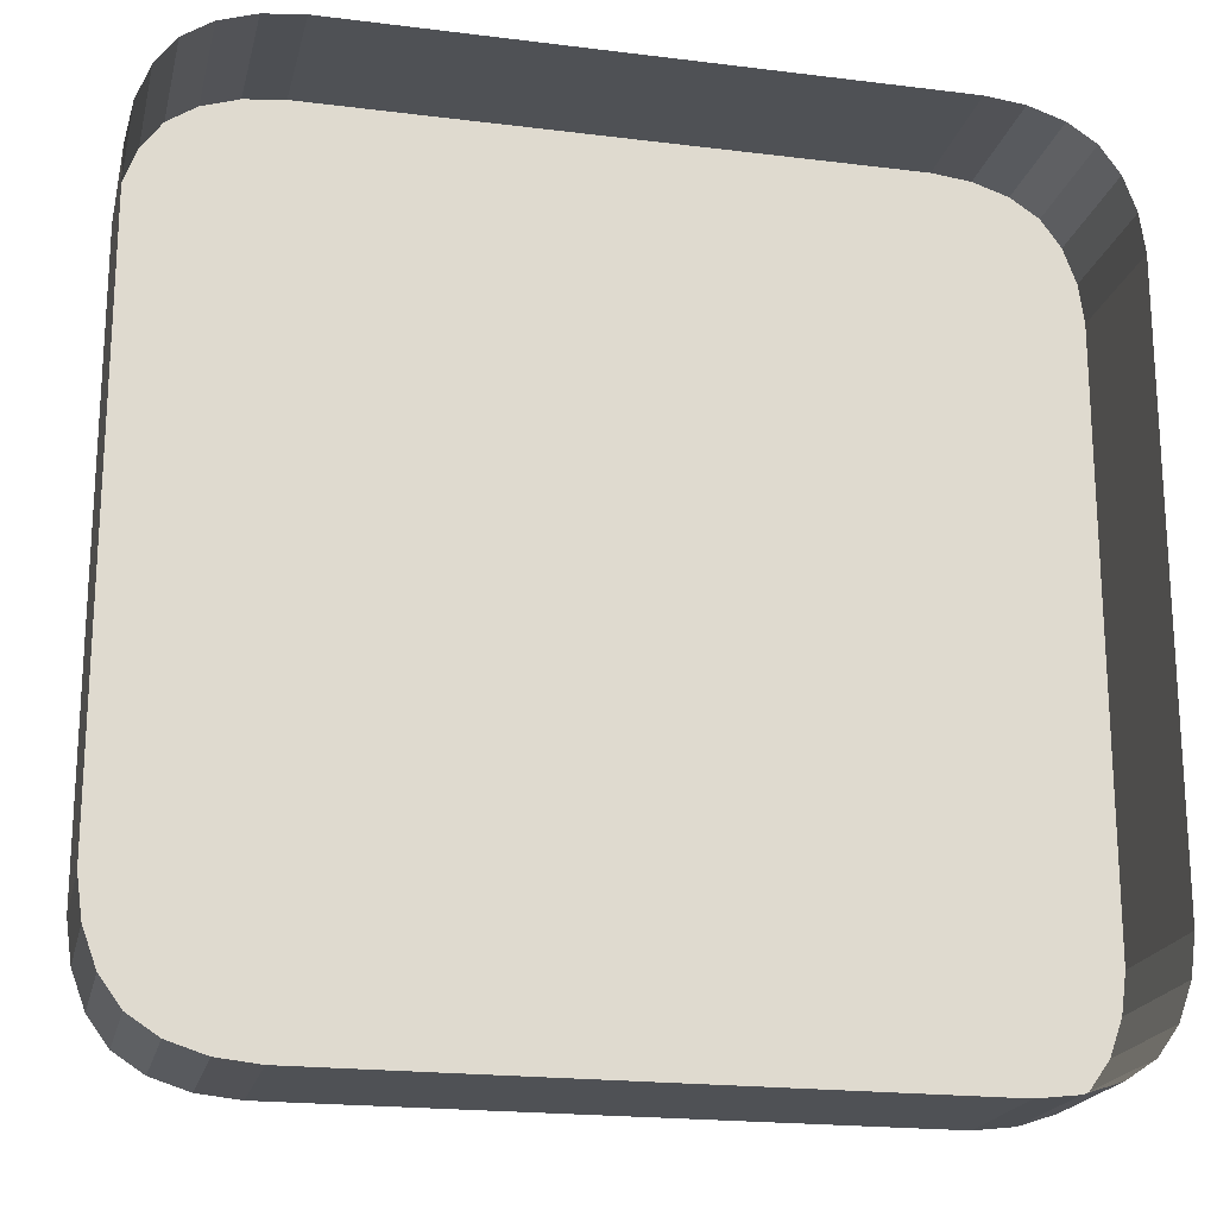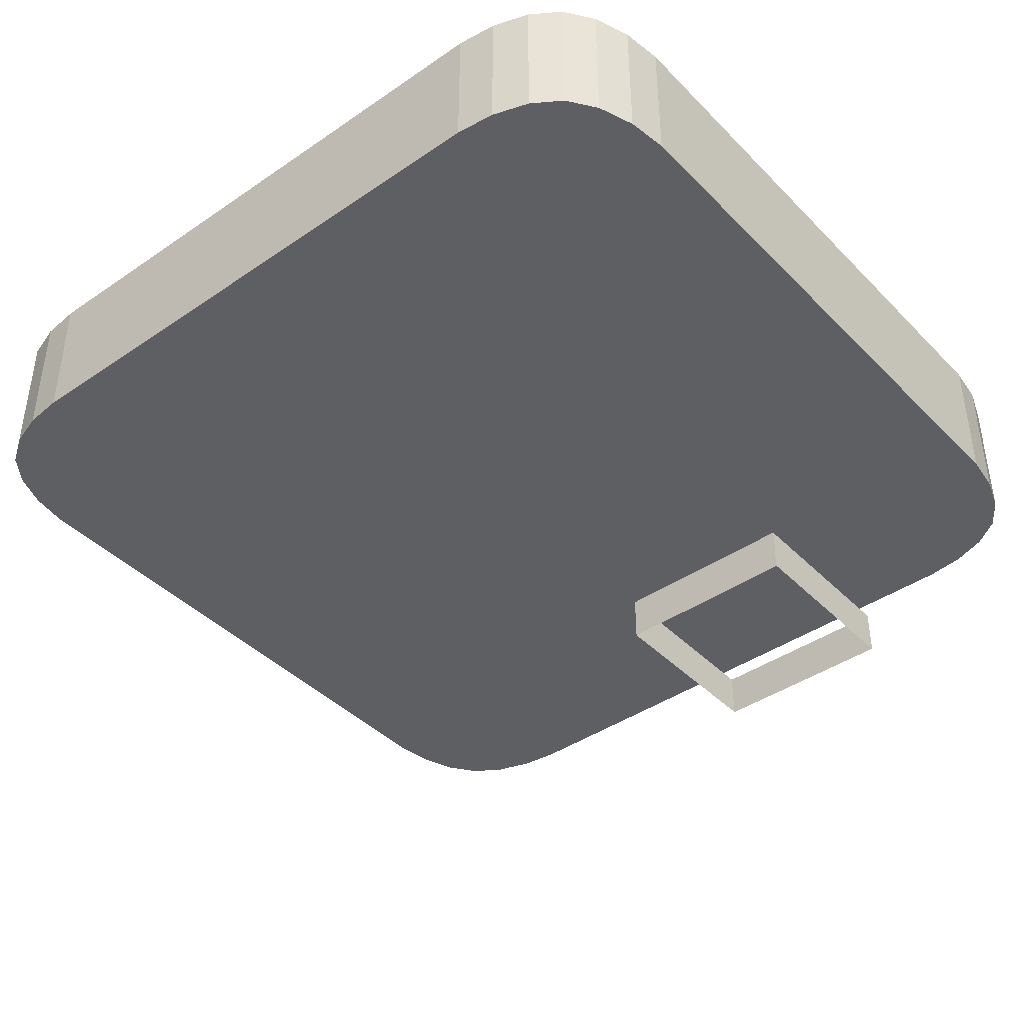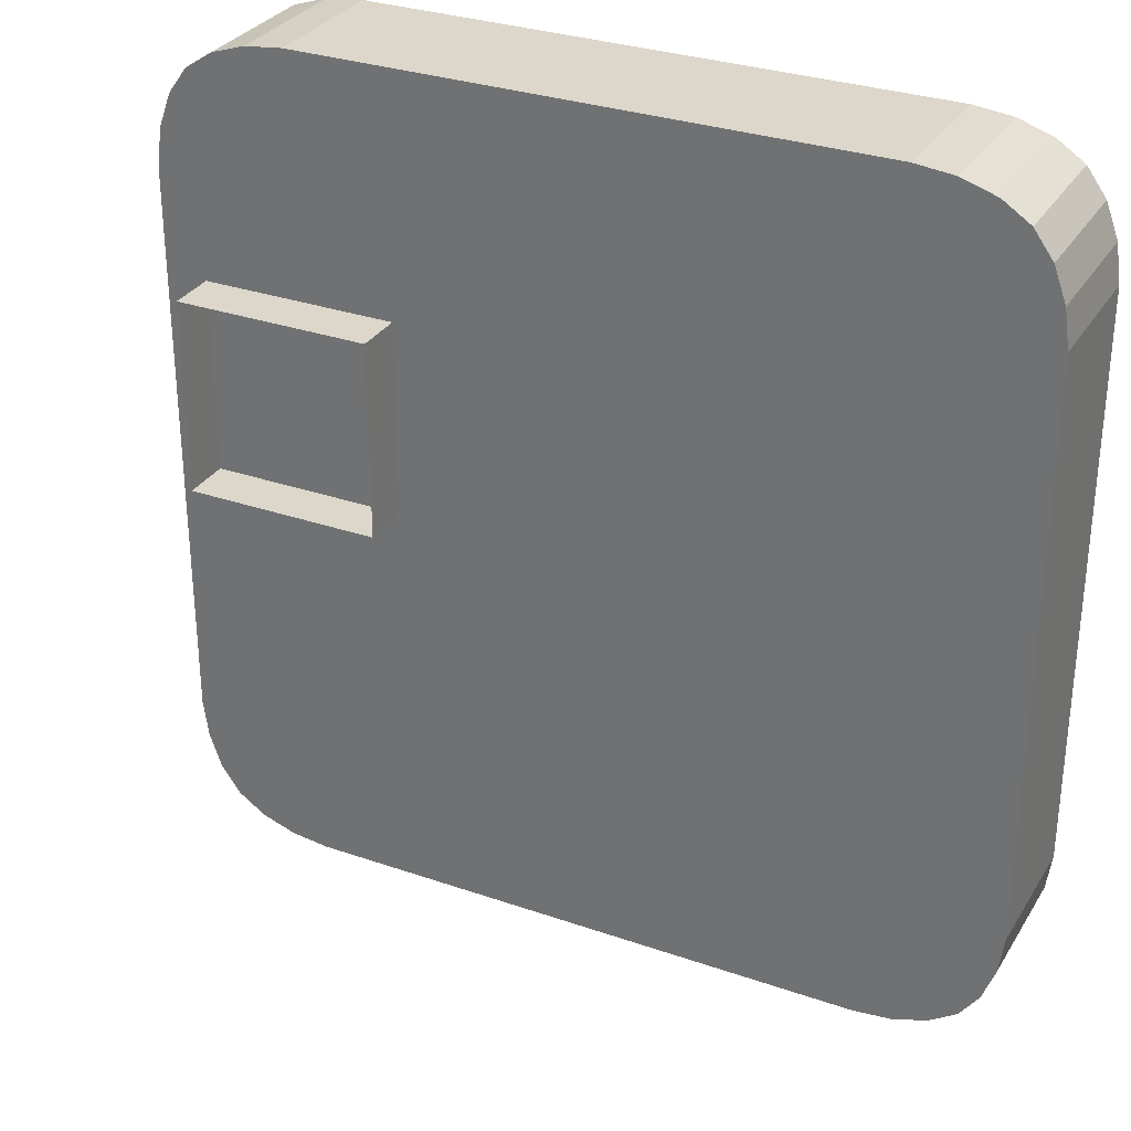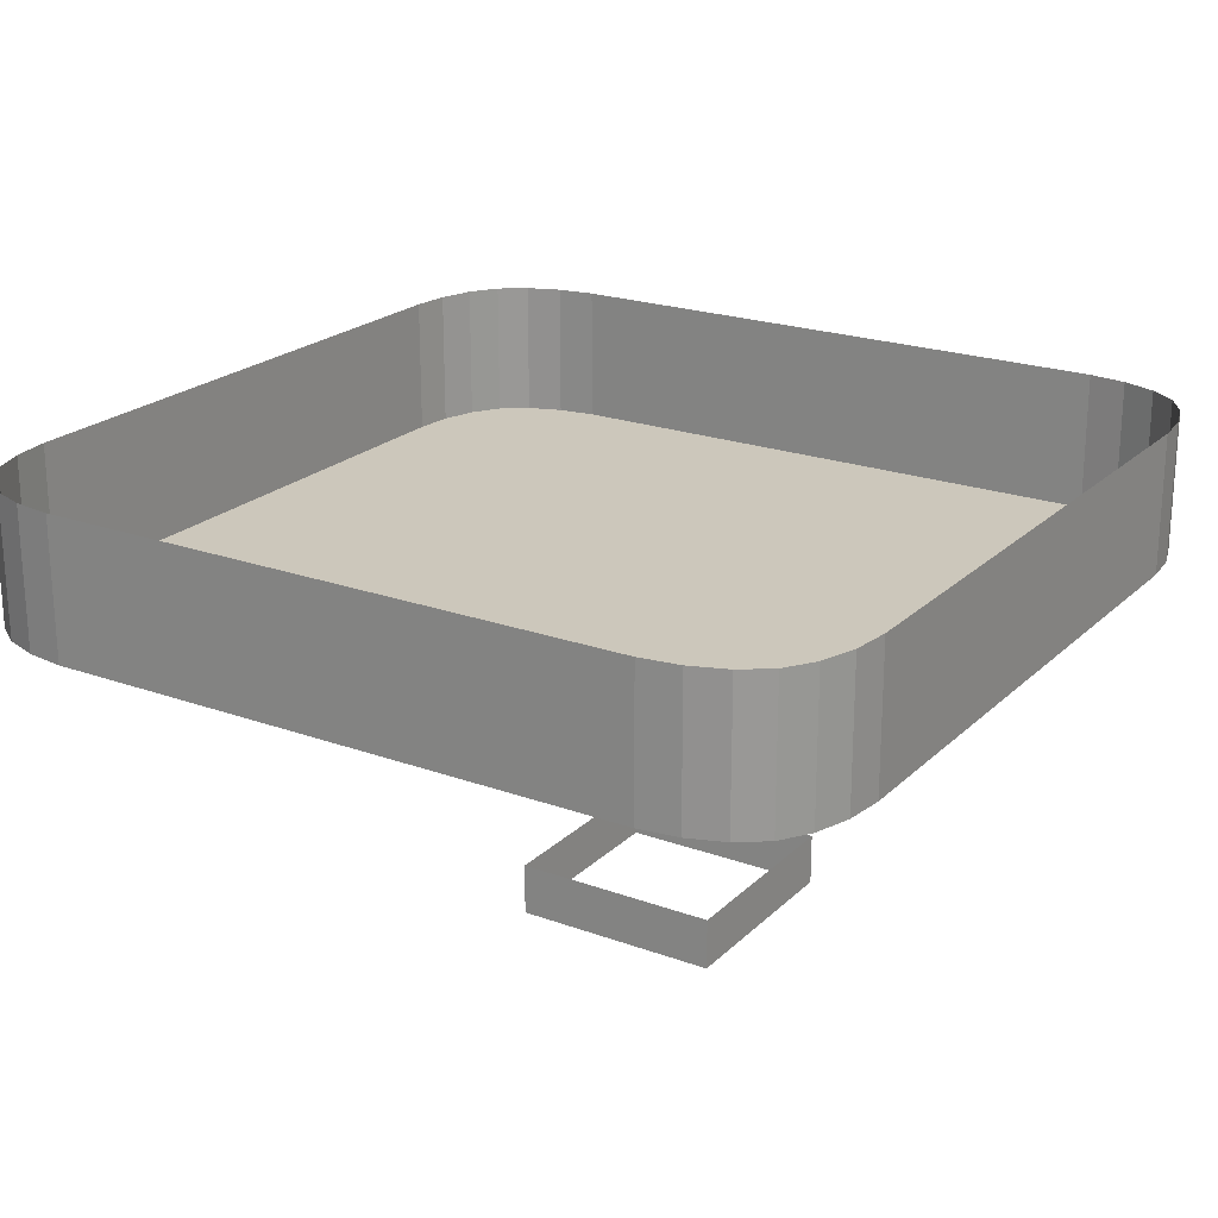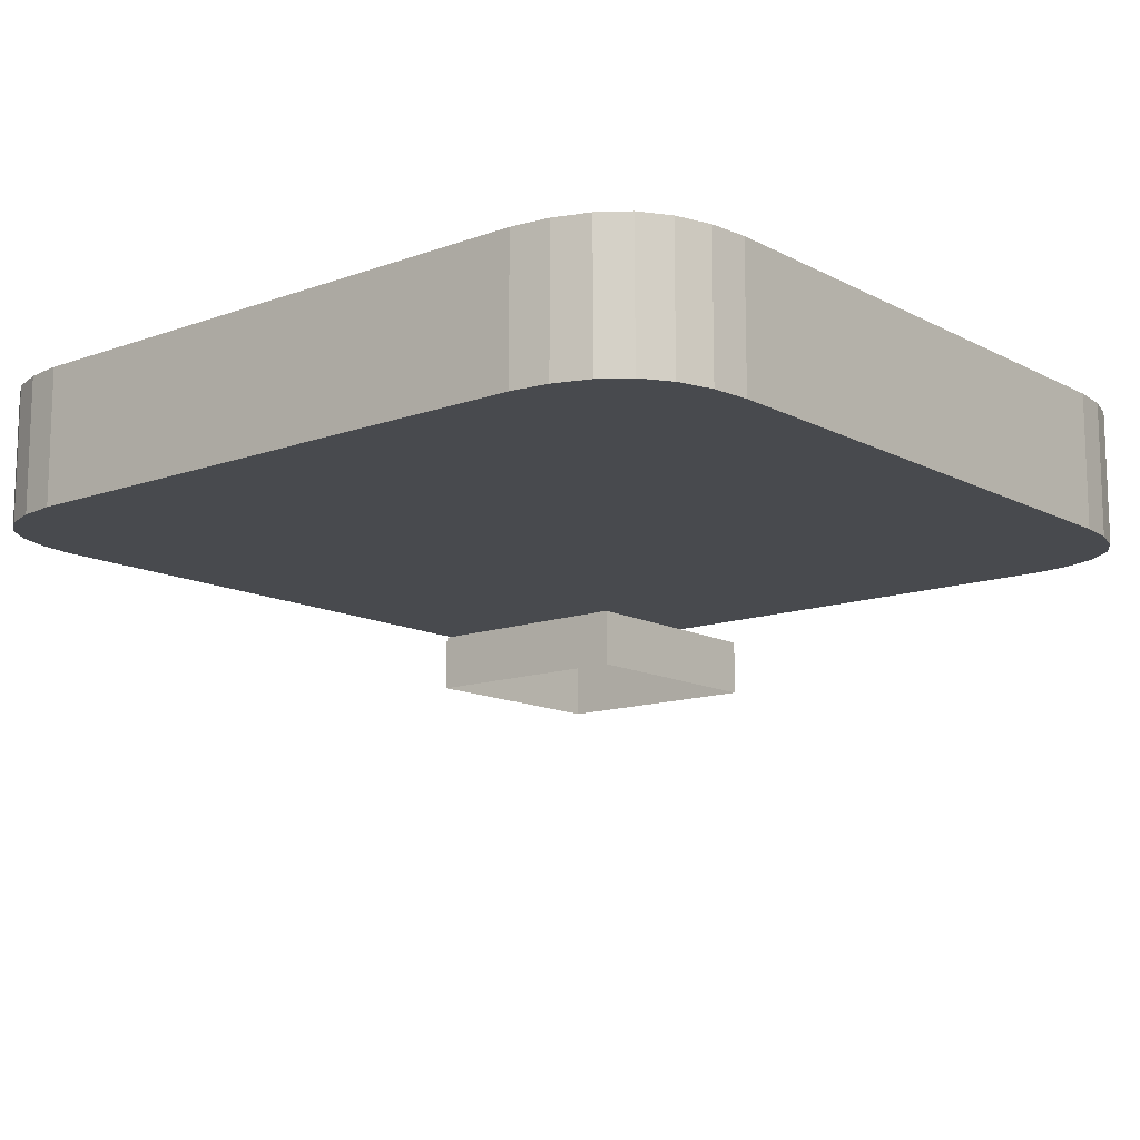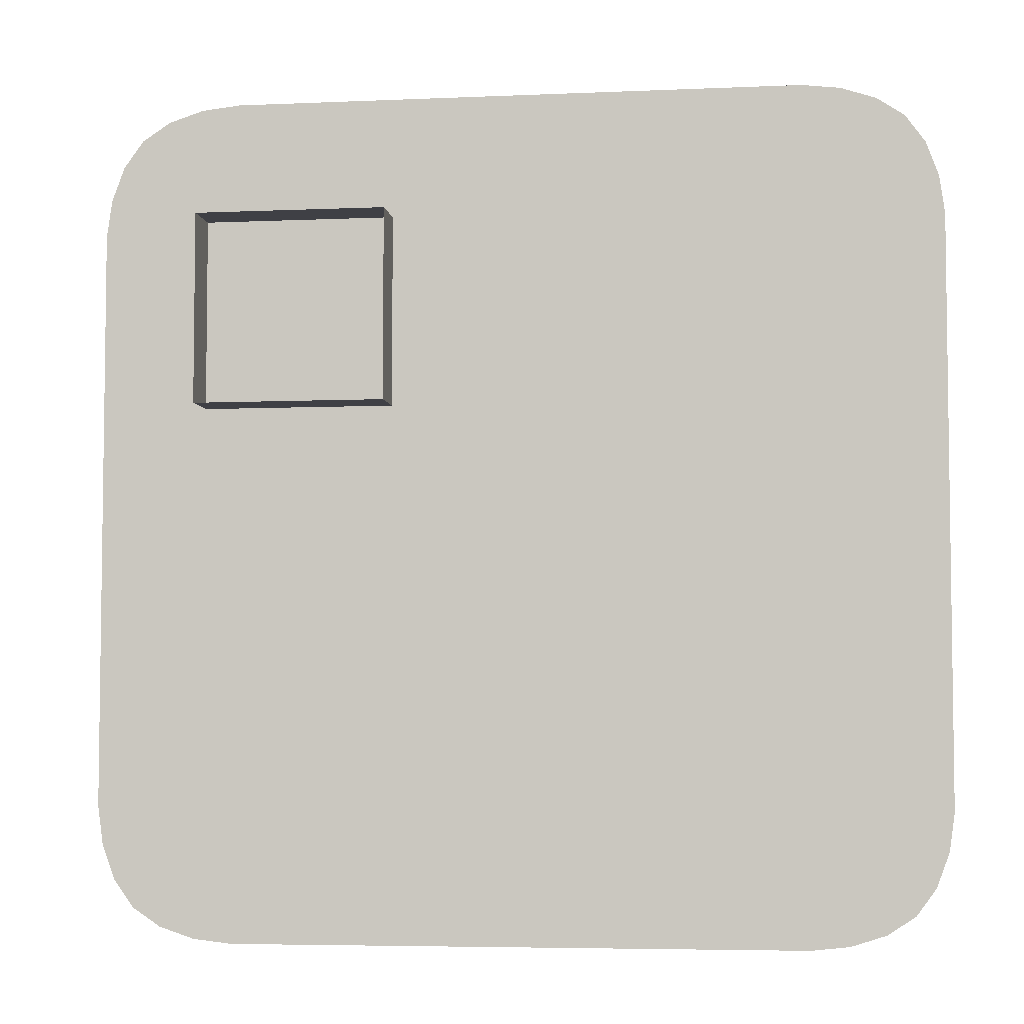
<metadata>
{"format":"obj","ext":"obj","renderer":"f3d","projection":"perspective","resolution":1024,"background":"white","views":[{"elev":-20.1,"azim":167.1,"up":"+Z"},{"elev":-41.3,"azim":-140.3,"up":"+Y"},{"elev":30.8,"azim":26.5,"up":"+Z"},{"elev":21.7,"azim":-57.6,"up":"+Y"},{"elev":-12.8,"azim":-50.1,"up":"+Y"},{"elev":-5.2,"azim":8.0,"up":"+Z"}]}
</metadata>
<code>
o p_L37_
v -0.1317 -0.04515 -0.1029
v -0.1317 -0.001642 -0.1029
v -0.1278 -0.001642 -0.1139
v -0.1278 -0.04513 -0.1139
v 0.1318 -0.04515 -0.1037
v 0.1318 -0.001642 -0.1037
v 0.1335 -0.001642 -0.09168
v 0.1335 -0.04516 -0.09168
v -0.1278 -0.04513 -0.1139
v -0.1278 -0.001642 -0.1139
v -0.1216 -0.001642 -0.1224
v -0.1216 -0.04512 -0.1224
v -0.1216 -0.04512 -0.1224
v -0.1216 -0.001642 -0.1224
v -0.1129 -0.001642 -0.1283
v -0.1129 -0.04514 -0.1283
v -0.1129 -0.04514 -0.1283
v -0.1129 -0.001642 -0.1283
v -0.102 -0.001642 -0.132
v -0.102 -0.04515 -0.132
v 0.1335 -0.04516 0.09165
v 0.1335 -0.001642 0.09165
v 0.1318 -0.001642 0.1036
v 0.1318 -0.04515 0.1036
v 0.102 -0.04515 0.1322
v 0.102 -0.001642 0.1322
v 0.08989 -0.001642 0.1335
v 0.08989 -0.04517 0.1335
v 0.113 -0.04514 0.1286
v 0.113 -0.001642 0.1286
v 0.102 -0.001642 0.1322
v 0.102 -0.04515 0.1322
v -0.1317 -0.04515 0.1036
v -0.1317 -0.001642 0.1036
v -0.1334 -0.001642 0.09166
v -0.1334 -0.04516 0.09166
v 0.1217 -0.04512 0.1228
v 0.1217 -0.001642 0.1228
v 0.113 -0.001642 0.1286
v 0.113 -0.04514 0.1286
v 0.08989 -0.04517 -0.1334
v 0.08989 -0.001642 -0.1334
v 0.1019 -0.001642 -0.1321
v 0.1019 -0.04515 -0.1322
v -0.08992 -0.04517 -0.1334
v -0.08992 -0.001642 -0.1334
v 0.08989 -0.001642 -0.1334
v 0.08989 -0.04517 -0.1334
v 0.1279 -0.04513 0.1143
v 0.1279 -0.001642 0.1143
v 0.1217 -0.001642 0.1228
v 0.1217 -0.04512 0.1228
v 0.1019 -0.04515 -0.1322
v 0.1019 -0.001642 -0.1321
v 0.1129 -0.001642 -0.1286
v 0.1129 -0.04514 -0.1286
v -0.08992 -0.04517 0.1335
v -0.08992 -0.001642 0.1335
v -0.102 -0.001642 0.1321
v -0.102 -0.04515 0.1322
v 0.08989 -0.04517 0.1335
v 0.08989 -0.001642 0.1335
v -0.08992 -0.001642 0.1335
v -0.08992 -0.04517 0.1335
v 0.1318 -0.04515 0.1036
v 0.1318 -0.001642 0.1036
v 0.1279 -0.001642 0.1143
v 0.1279 -0.04513 0.1143
v 0.1129 -0.04514 -0.1286
v 0.1129 -0.001642 -0.1286
v 0.1217 -0.001642 -0.1229
v 0.1217 -0.04512 -0.1229
v -0.102 -0.04515 0.1322
v -0.102 -0.001642 0.1321
v -0.1129 -0.001642 0.1286
v -0.1129 -0.04514 0.1286
v -0.102 -0.04515 -0.132
v -0.102 -0.001642 -0.132
v -0.08992 -0.001642 -0.1334
v -0.08992 -0.04517 -0.1334
v 0.1217 -0.04512 -0.1229
v 0.1217 -0.001642 -0.1229
v 0.1278 -0.001642 -0.1144
v 0.1278 -0.04513 -0.1145
v -0.1129 -0.04514 0.1286
v -0.1129 -0.001642 0.1286
v -0.1217 -0.001642 0.1228
v -0.1217 -0.04512 0.1228
v 0.1278 -0.04513 -0.1145
v 0.1278 -0.001642 -0.1144
v 0.1318 -0.001642 -0.1037
v 0.1318 -0.04515 -0.1037
v -0.1334 -0.04516 0.09166
v -0.1334 -0.001642 0.09166
v -0.1334 -0.001642 -0.09077
v -0.1334 -0.04516 -0.09077
v -0.1217 -0.04512 0.1228
v -0.1217 -0.001642 0.1228
v -0.1278 -0.001642 0.1143
v -0.1278 -0.04513 0.1143
v -0.1334 -0.04516 -0.09077
v -0.1334 -0.001642 -0.09077
v -0.1317 -0.001642 -0.1029
v -0.1317 -0.04515 -0.1029
v 0.1335 -0.04516 -0.09168
v 0.1335 -0.001642 -0.09168
v 0.1335 -0.001642 0.09165
v 0.1335 -0.04516 0.09165
v -0.1216 -0.04512 -0.1224
v -0.1129 -0.04514 -0.1283
v -0.102 -0.04515 -0.132
v -0.08992 -0.04517 -0.1334
v 0.08989 -0.04517 -0.1334
v 0.1019 -0.04515 -0.1322
v 0.1129 -0.04514 -0.1286
v 0.1217 -0.04512 -0.1229
v 0.1278 -0.04513 -0.1145
v 0.1318 -0.04515 -0.1037
v 0.1335 -0.04516 -0.09168
v 0.1335 -0.04516 0.09165
v 0.1318 -0.04515 0.1036
v 0.1279 -0.04513 0.1143
v 0.1217 -0.04512 0.1228
v 0.113 -0.04514 0.1286
v 0.102 -0.04515 0.1322
v 0.08989 -0.04517 0.1335
v -0.08992 -0.04517 0.1335
v -0.102 -0.04515 0.1322
v -0.1129 -0.04514 0.1286
v -0.1217 -0.04512 0.1228
v -0.1278 -0.04513 0.1143
v -0.1317 -0.04515 0.1036
v -0.1334 -0.04516 0.09166
v -0.1334 -0.04516 -0.09077
v -0.1317 -0.04515 -0.1029
v -0.1278 -0.04513 -0.1139
v -0.1278 -0.04513 0.1143
v -0.1278 -0.001642 0.1143
v -0.1317 -0.001642 0.1036
v -0.1317 -0.04515 0.1036
v -0.08695 -0.09279 0.08513
v -0.08695 -0.09279 0.02856
v -0.08695 -0.1069 0.02856
v -0.08695 -0.1069 0.08513
v -0.08695 -0.09279 0.02856
v -0.03038 -0.09279 0.02856
v -0.03038 -0.1069 0.02856
v -0.08695 -0.1069 0.02856
v -0.03038 -0.09279 0.02856
v -0.03038 -0.09279 0.08513
v -0.03038 -0.1069 0.08513
v -0.03038 -0.1069 0.02856
v -0.03038 -0.09279 0.08513
v -0.08695 -0.09279 0.08513
v -0.08695 -0.1069 0.08513
v -0.03038 -0.1069 0.08513
f 3 2 1
f 4 3 1
f 7 6 5
f 8 7 5
f 11 10 9
f 12 11 9
f 15 14 13
f 16 15 13
f 19 18 17
f 20 19 17
f 23 22 21
f 24 23 21
f 27 26 25
f 28 27 25
f 31 30 29
f 32 31 29
f 35 34 33
f 36 35 33
f 39 38 37
f 40 39 37
f 43 42 41
f 44 43 41
f 47 46 45
f 48 47 45
f 51 50 49
f 52 51 49
f 55 54 53
f 56 55 53
f 59 58 57
f 60 59 57
f 63 62 61
f 64 63 61
f 67 66 65
f 68 67 65
f 71 70 69
f 72 71 69
f 75 74 73
f 76 75 73
f 79 78 77
f 80 79 77
f 83 82 81
f 84 83 81
f 87 86 85
f 88 87 85
f 91 90 89
f 92 91 89
f 95 94 93
f 96 95 93
f 99 98 97
f 100 99 97
f 103 102 101
f 104 103 101
f 107 106 105
f 108 107 105
f 111 110 109
f 112 111 109
f 113 112 109
f 114 113 109
f 115 114 109
f 116 115 109
f 117 116 109
f 118 117 109
f 119 118 109
f 120 119 109
f 121 120 109
f 122 121 109
f 123 122 109
f 124 123 109
f 125 124 109
f 126 125 109
f 127 126 109
f 128 127 109
f 129 128 109
f 130 129 109
f 131 130 109
f 132 131 109
f 133 132 109
f 134 133 109
f 135 134 109
f 136 135 109
f 139 138 137
f 140 139 137
f 143 142 141
f 144 143 141
f 147 146 145
f 148 147 145
f 151 150 149
f 152 151 149
f 155 154 153
f 156 155 153

</code>
